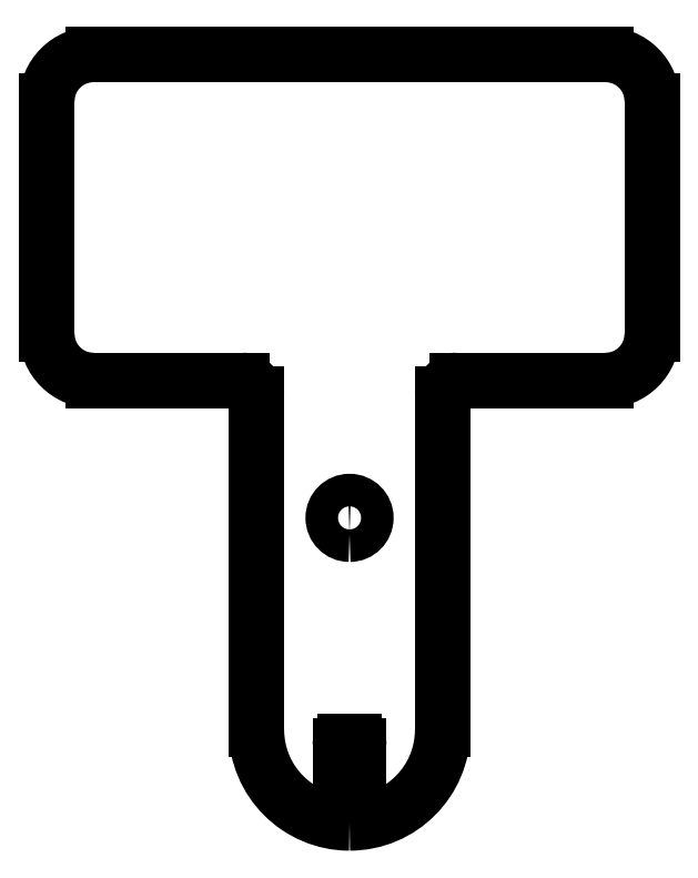
<metadata>
{"format":"dxf","ext":"dxf","renderer":"ezdxf+matplotlib","layout":"modelspace","background":"white","min_lineweight":24,"dpi":150}
</metadata>
<code>
0
SECTION
2
ENTITIES
0
LINE
8
0
10
139
20
-217.5
30
0
11
29
21
-217.5
31
0
0
SPLINE
8
0
70
0
71
3
72
8
73
4
74
0
42
1e-09
43
1e-10
44
1e-10
40
1
40
1
40
1
40
1
40
2
40
2
40
2
40
2
10
29
20
-217.5
30
0
10
23.48
20
-217.5
30
0
10
19
20
-222
30
0
10
19
20
-227.5
30
0
0
LINE
8
0
10
19
20
-227.5
30
0
11
19
21
-277.5
31
0
0
SPLINE
8
0
70
0
71
3
72
8
73
4
74
0
42
1e-09
43
1e-10
44
1e-10
40
3
40
3
40
3
40
3
40
4
40
4
40
4
40
4
10
19
20
-277.5
30
0
10
19
20
-283
30
0
10
23.48
20
-287.5
30
0
10
29
20
-287.5
30
0
0
LINE
8
0
10
29
20
-287.5
30
0
11
61
21
-287.5
31
0
0
SPLINE
8
0
70
0
71
3
72
8
73
4
74
0
42
1e-09
43
1e-10
44
1e-10
40
5
40
5
40
5
40
5
40
6
40
6
40
6
40
6
10
61
20
-287.5
30
0
10
62.66
20
-287.5
30
0
10
64
20
-288.8
30
0
10
64
20
-290.5
30
0
0
LINE
8
0
10
64
20
-290.5
30
0
11
64
21
-362.5
31
0
0
SPLINE
8
0
70
0
71
3
72
8
73
4
74
0
42
1e-09
43
1e-10
44
1e-10
40
7
40
7
40
7
40
7
40
8
40
8
40
8
40
8
10
64
20
-362.5
30
0
10
64
20
-373.5
30
0
10
72.95
20
-382.5
30
0
10
84
20
-382.5
30
0
0
LINE
8
0
10
84
20
-382.5
30
0
11
84
21
-382.5
31
0
0
SPLINE
8
0
70
0
71
3
72
8
73
4
74
0
42
1e-09
43
1e-10
44
1e-10
40
9
40
9
40
9
40
9
40
10
40
10
40
10
40
10
10
84
20
-382.5
30
0
10
95.05
20
-382.5
30
0
10
104
20
-373.5
30
0
10
104
20
-362.5
30
0
0
LINE
8
0
10
104
20
-362.5
30
0
11
104
21
-290.5
31
0
0
SPLINE
8
0
70
0
71
3
72
8
73
4
74
0
42
1e-09
43
1e-10
44
1e-10
40
11
40
11
40
11
40
11
40
12
40
12
40
12
40
12
10
104
20
-290.5
30
0
10
104
20
-288.8
30
0
10
105.3
20
-287.5
30
0
10
107
20
-287.5
30
0
0
LINE
8
0
10
107
20
-287.5
30
0
11
139
21
-287.5
31
0
0
SPLINE
8
0
70
0
71
3
72
8
73
4
74
0
42
1e-09
43
1e-10
44
1e-10
40
13
40
13
40
13
40
13
40
14
40
14
40
14
40
14
10
139
20
-287.5
30
0
10
144.5
20
-287.5
30
0
10
149
20
-283
30
0
10
149
20
-277.5
30
0
0
LINE
8
0
10
149
20
-277.5
30
0
11
149
21
-227.5
31
0
0
SPLINE
8
0
70
0
71
3
72
8
73
4
74
0
42
1e-09
43
1e-10
44
1e-10
40
15
40
15
40
15
40
15
40
16
40
16
40
16
40
16
10
149
20
-227.5
30
0
10
149
20
-222
30
0
10
144.5
20
-217.5
30
0
10
139
20
-217.5
30
0
0
SPLINE
8
0
70
0
71
3
72
8
73
4
74
0
42
1e-09
43
1e-10
44
1e-10
40
0
40
0
40
0
40
0
40
1
40
1
40
1
40
1
10
86
20
-374
30
0
10
86
20
-374.6
30
0
10
85.55
20
-375
30
0
10
85
20
-375
30
0
0
LINE
8
0
10
85
20
-375
30
0
11
83
21
-375
31
0
0
SPLINE
8
0
70
0
71
3
72
8
73
4
74
0
42
1e-09
43
1e-10
44
1e-10
40
2
40
2
40
2
40
2
40
3
40
3
40
3
40
3
10
83
20
-375
30
0
10
82.45
20
-375
30
0
10
82
20
-374.6
30
0
10
82
20
-374
30
0
0
LINE
8
0
10
82
20
-374
30
0
11
82
21
-366
31
0
0
SPLINE
8
0
70
0
71
3
72
8
73
4
74
0
42
1e-09
43
1e-10
44
1e-10
40
4
40
4
40
4
40
4
40
5
40
5
40
5
40
5
10
82
20
-366
30
0
10
82
20
-365.4
30
0
10
82.45
20
-365
30
0
10
83
20
-365
30
0
0
LINE
8
0
10
83
20
-365
30
0
11
85
21
-365
31
0
0
SPLINE
8
0
70
0
71
3
72
8
73
4
74
0
42
1e-09
43
1e-10
44
1e-10
40
6
40
6
40
6
40
6
40
7
40
7
40
7
40
7
10
85
20
-365
30
0
10
85.55
20
-365
30
0
10
86
20
-365.4
30
0
10
86
20
-366
30
0
0
LINE
8
0
10
86
20
-366
30
0
11
86
21
-374
31
0
0
SPLINE
8
0
70
0
71
3
72
17
73
13
74
0
42
1e-09
43
1e-10
44
1e-10
40
0
40
0
40
0
40
0
40
1
40
1
40
1
40
2
40
2
40
2
40
3
40
3
40
3
40
4
40
4
40
4
40
4
10
84
20
-320.5
30
0
10
82.07
20
-320.5
30
0
10
80.5
20
-318.9
30
0
10
80.5
20
-317
30
0
10
80.5
20
-315.1
30
0
10
82.07
20
-313.5
30
0
10
84
20
-313.5
30
0
10
85.93
20
-313.5
30
0
10
87.5
20
-315.1
30
0
10
87.5
20
-317
30
0
10
87.5
20
-318.9
30
0
10
85.93
20
-320.5
30
0
10
84
20
-320.5
30
0
0
ENDSEC
0
EOF

</code>
